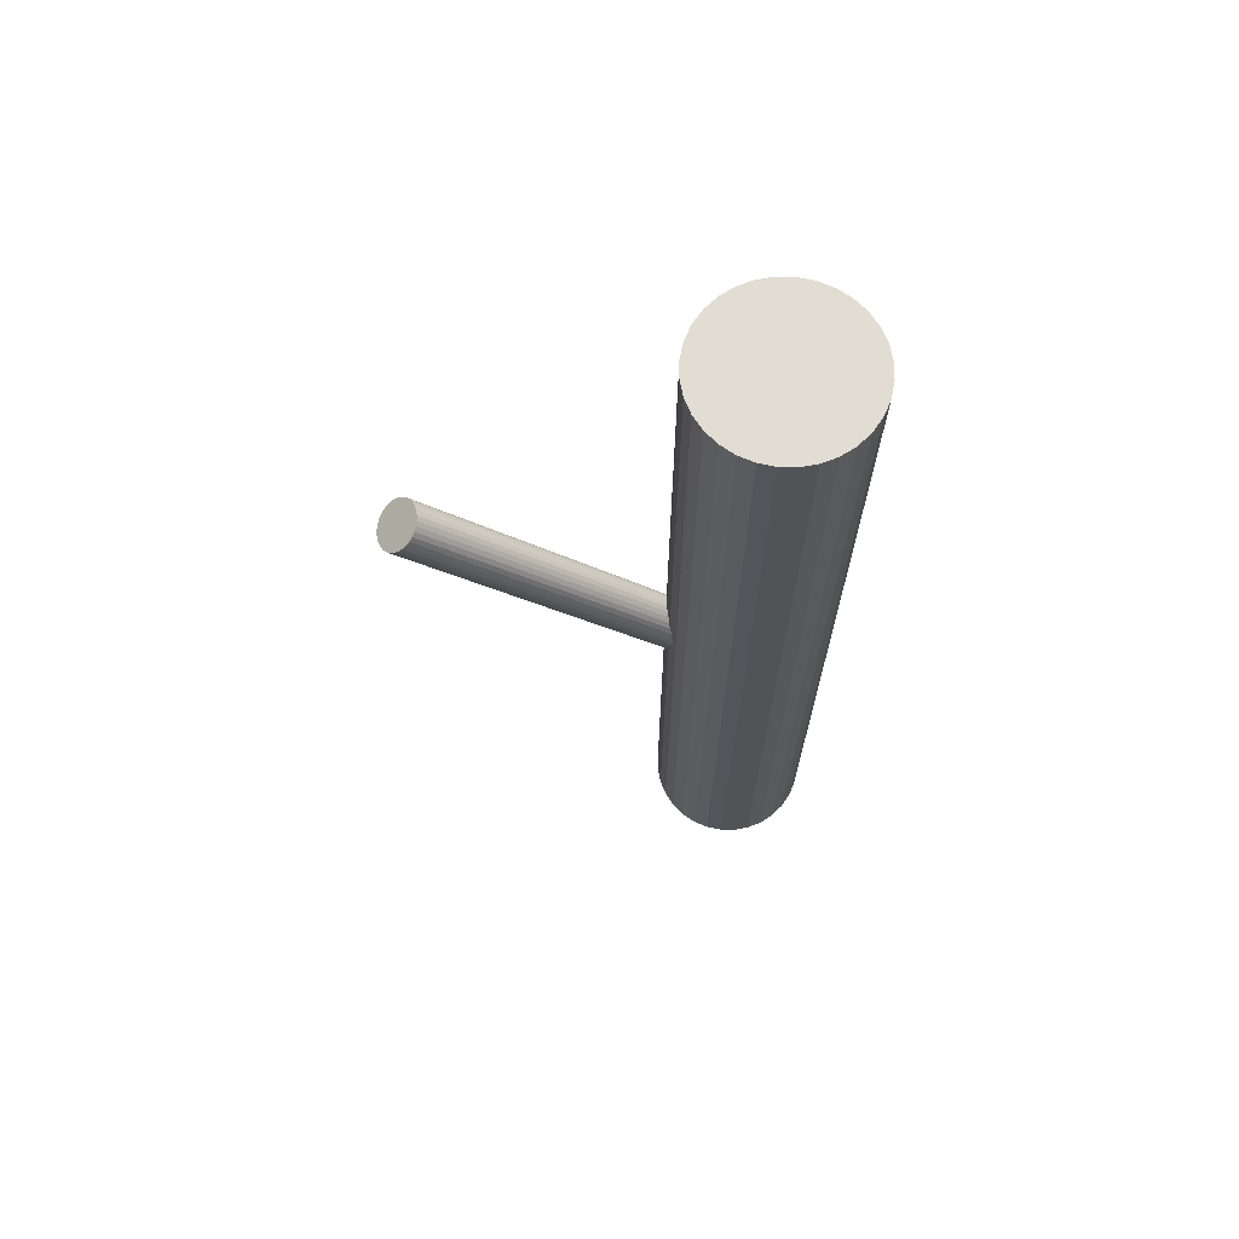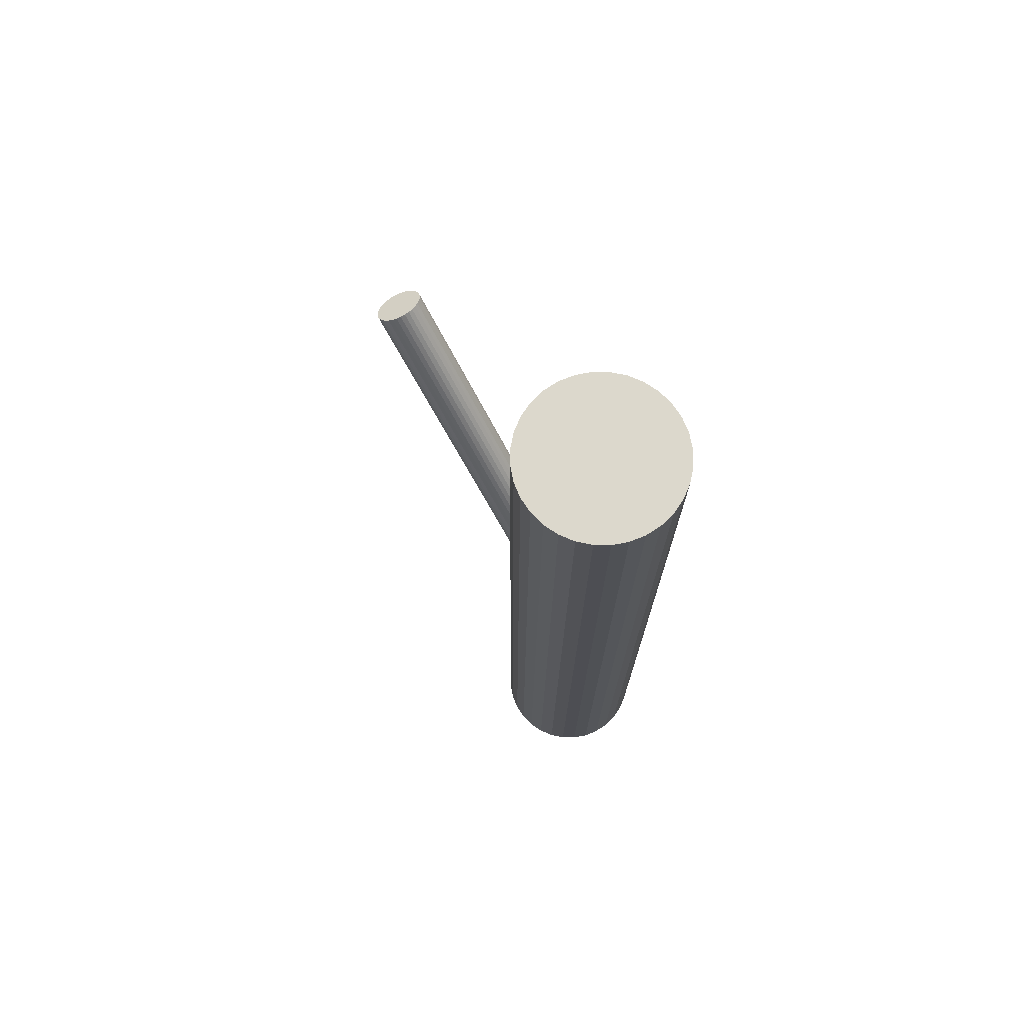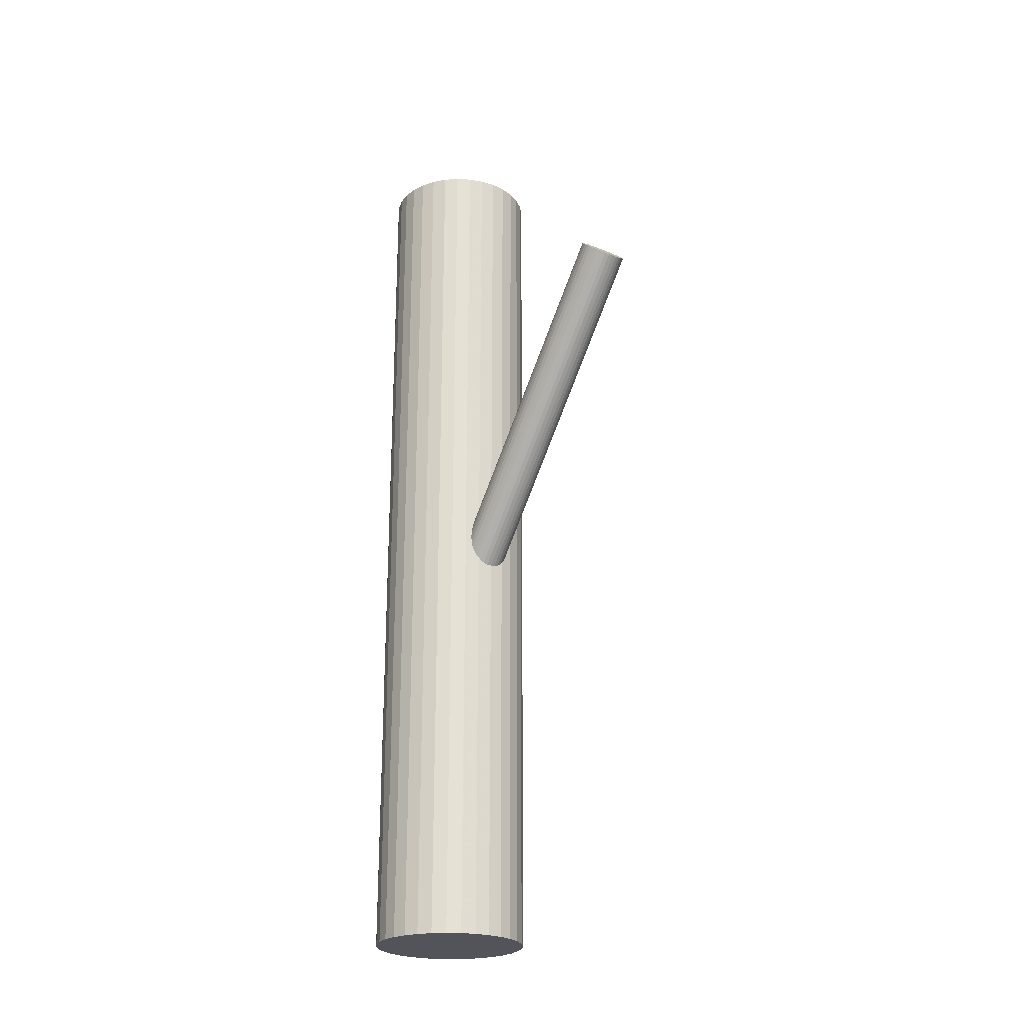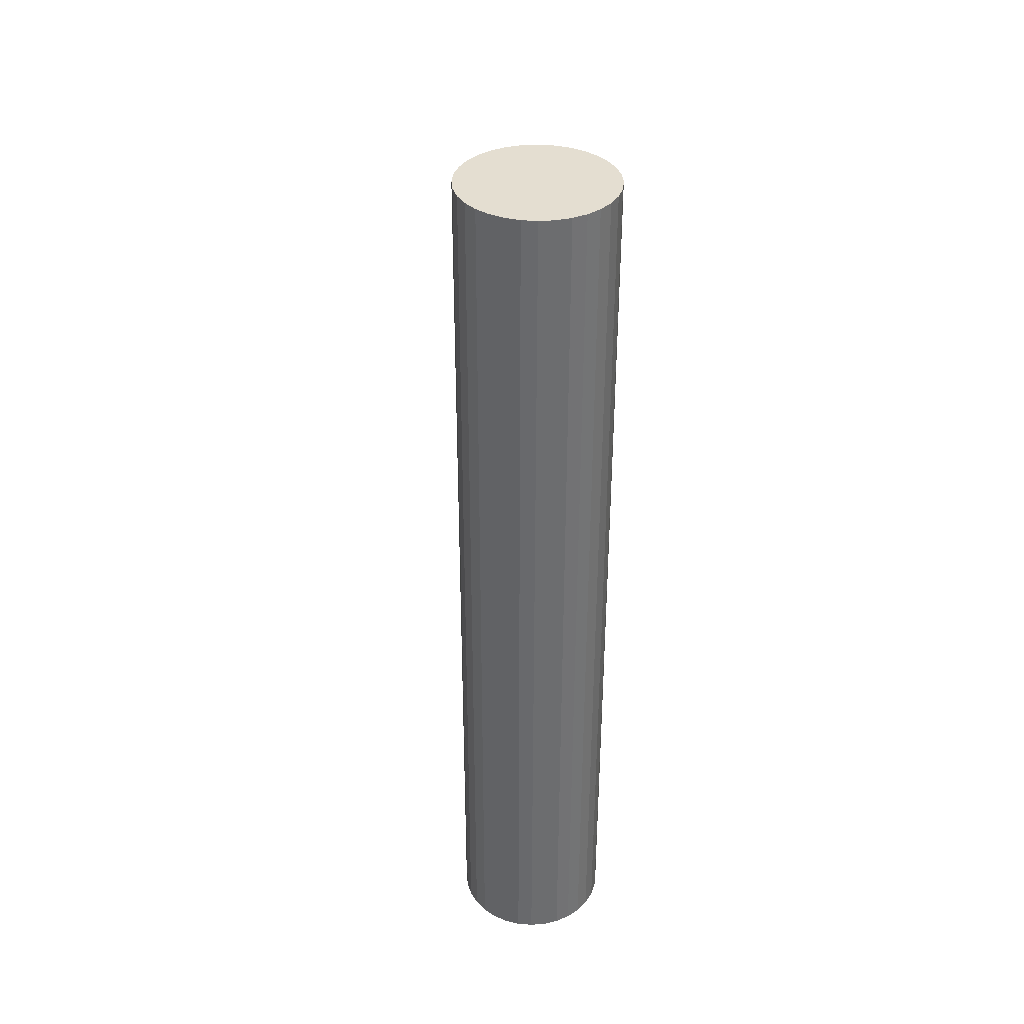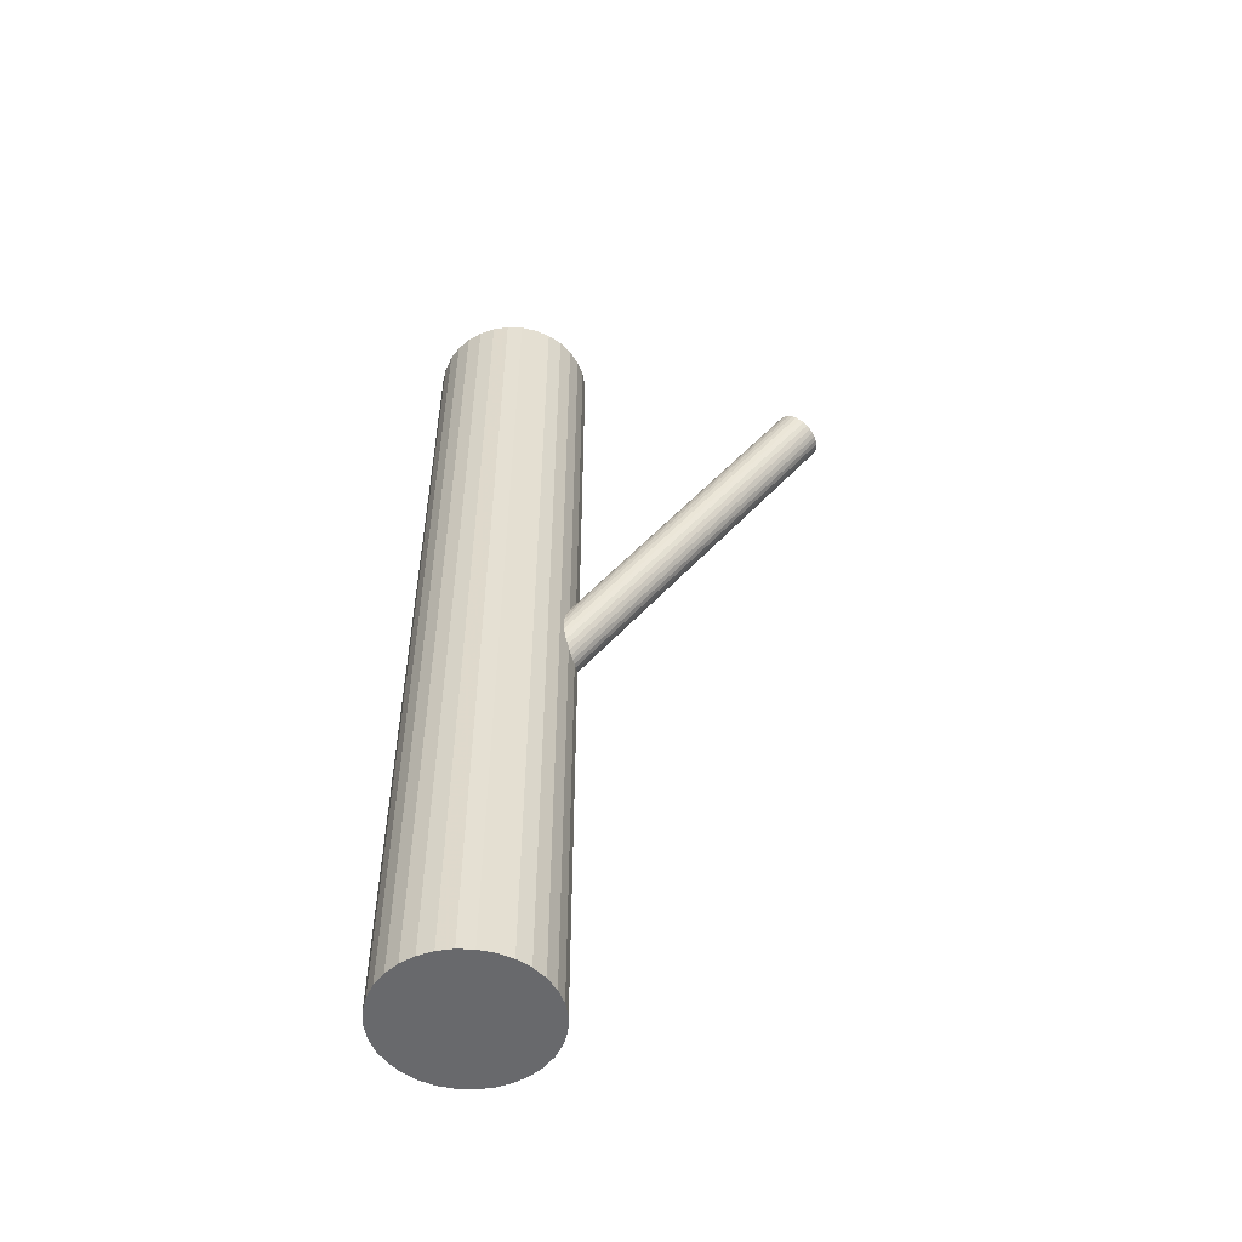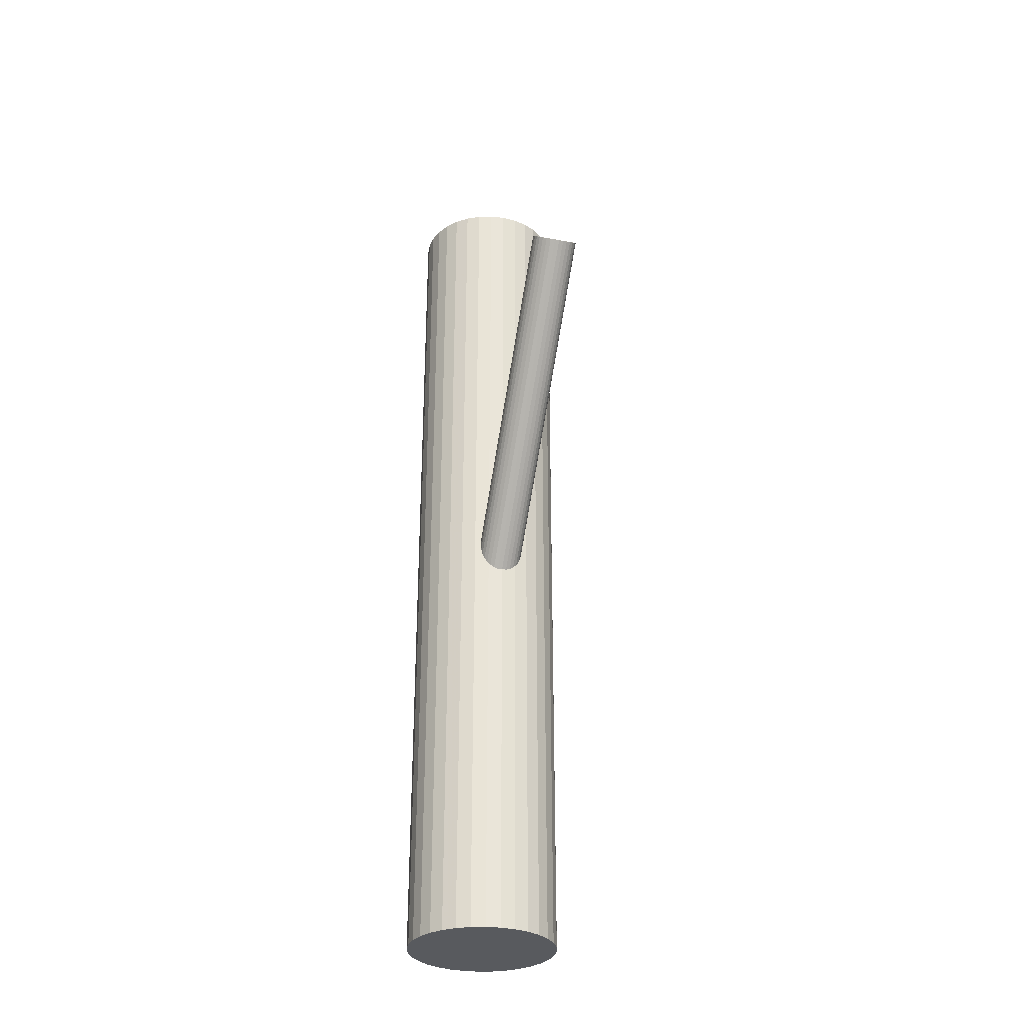
<metadata>
{"format":"obj","ext":"obj","renderer":"f3d","projection":"perspective","resolution":1024,"background":"white","views":[{"elev":68.2,"azim":85.2,"up":"+Z"},{"elev":72.7,"azim":141.1,"up":"+Z"},{"elev":-23.9,"azim":-33.1,"up":"+Z"},{"elev":36.4,"azim":169.0,"up":"+Z"},{"elev":-52.7,"azim":-75.5,"up":"+Z"},{"elev":-30.8,"azim":-14.9,"up":"+Z"}]}
</metadata>
<code>
v 0 -0.2169 0.2492
v 0 0.1514 -0.0954
v 0 0.04705 -0.5
v 0 0.04705 0.5
v 0 -0.178 0.2831
v 0 0.132 -0.1123
v 0 0.132 -0.5
v 0 0.132 0.5
v 0 -0.1975 0.2662
v 0 0.2169 -0.5
v 0 0.2169 0.5
v 0 0.1125 -0.1293
v 0.02578 0.132 -0.1123
v 0.02578 -0.1975 0.2662
v -0.01657 0.2153 -0.5
v -0.01657 0.2153 0.5
v -0.01657 0.04868 -0.5
v -0.01657 0.04868 0.5
v 0.01432 -0.2136 0.2521
v 0.01432 0.1482 -0.09826
v 0.01432 -0.1813 0.2802
v 0.01432 0.1158 -0.1264
v 0.02143 -0.1867 0.2756
v 0.02143 0.1212 -0.1217
v 0.02143 -0.2083 0.2567
v 0.02143 0.1428 -0.1029
v -0.01823 0.1182 -0.1243
v -0.01823 -0.2112 0.2542
v -0.01823 0.1457 -0.1004
v -0.01823 -0.1837 0.2781
v 0.0325 0.2105 -0.5
v 0.0325 0.2105 0.5
v 0.0325 0.05351 -0.5
v 0.0325 0.05351 0.5
v -0.08331 0.1486 -0.5
v -0.08331 0.1486 0.5
v -0.08331 0.1154 -0.5
v -0.08331 0.1154 0.5
v 0.009864 0.114 -0.128
v 0.009864 0.1499 -0.09669
v 0.009864 -0.2154 0.2505
v 0.009864 -0.1795 0.2818
v 0.08494 0.132 -0.5
v 0.08494 0.132 0.5
v -0.07847 0.09948 -0.5
v -0.07847 0.09948 0.5
v -0.07847 0.1645 -0.5
v -0.07847 0.1645 0.5
v 0.06006 0.07192 -0.5
v 0.06006 0.07192 0.5
v 0.06006 0.192 -0.5
v 0.06006 0.192 0.5
v 0.005029 -0.2166 0.2496
v 0.005029 0.1511 -0.09573
v 0.005029 -0.1784 0.2828
v 0.005029 0.1129 -0.1289
v -0.07062 0.1792 -0.5
v -0.07062 0.1792 0.5
v -0.07062 0.0848 -0.5
v -0.07062 0.0848 0.5
v 0.04719 0.06136 -0.5
v 0.04719 0.06136 0.5
v 0.04719 0.2026 -0.5
v 0.04719 0.2026 0.5
v -0.02381 -0.19 0.2726
v -0.02381 0.1245 -0.1188
v -0.02381 -0.2049 0.2597
v -0.02381 0.1394 -0.1059
v -0.02528 -0.2013 0.2629
v -0.02528 0.1358 -0.109
v -0.02528 -0.1937 0.2695
v -0.02528 0.1282 -0.1156
v 0.02528 -0.2013 0.2629
v 0.02528 0.1358 -0.109
v 0.02528 -0.1937 0.2695
v 0.02528 0.1282 -0.1156
v 0.02381 -0.19 0.2726
v 0.02381 0.1245 -0.1188
v 0.02381 -0.2049 0.2597
v 0.02381 0.1394 -0.1059
v -0.04719 0.06136 -0.5
v -0.04719 0.06136 0.5
v -0.04719 0.2026 -0.5
v -0.04719 0.2026 0.5
v 0.07062 0.1792 -0.5
v 0.07062 0.1792 0.5
v 0.07062 0.0848 -0.5
v 0.07062 0.0848 0.5
v -0.005029 -0.2166 0.2496
v -0.005029 0.1511 -0.09573
v -0.005029 -0.1784 0.2828
v -0.005029 0.1129 -0.1289
v -0.06006 0.07192 -0.5
v -0.06006 0.07192 0.5
v -0.06006 0.192 -0.5
v -0.06006 0.192 0.5
v 0.07847 0.09948 -0.5
v 0.07847 0.09948 0.5
v 0.07847 0.1645 -0.5
v 0.07847 0.1645 0.5
v -0.08494 0.132 -0.5
v -0.08494 0.132 0.5
v -0.009864 0.114 -0.128
v -0.009864 0.1499 -0.09669
v -0.009864 -0.2154 0.2505
v -0.009864 -0.1795 0.2818
v 0.08331 0.1486 -0.5
v 0.08331 0.1486 0.5
v 0.08331 0.1154 -0.5
v 0.08331 0.1154 0.5
v -0.0325 0.2105 -0.5
v -0.0325 0.2105 0.5
v -0.0325 0.05351 -0.5
v -0.0325 0.05351 0.5
v 0.01823 0.1182 -0.1243
v 0.01823 -0.2112 0.2542
v 0.01823 0.1457 -0.1004
v 0.01823 -0.1837 0.2781
v -0.02143 -0.1867 0.2756
v -0.02143 0.1212 -0.1217
v -0.02143 -0.2083 0.2567
v -0.02143 0.1428 -0.1029
v -0.01432 -0.2136 0.2521
v -0.01432 0.1482 -0.09826
v -0.01432 -0.1813 0.2802
v -0.01432 0.1158 -0.1264
v 0.01657 0.2153 -0.5
v 0.01657 0.2153 0.5
v 0.01657 0.04868 -0.5
v 0.01657 0.04868 0.5
v -0.02578 0.132 -0.1123
v -0.02578 -0.1975 0.2662
f 43 7 107
f 43 107 44
f 44 107 108
f 44 108 8
f 107 7 99
f 107 99 108
f 108 99 100
f 108 100 8
f 99 7 85
f 99 85 100
f 100 85 86
f 100 86 8
f 85 7 51
f 85 51 86
f 86 51 52
f 86 52 8
f 51 7 63
f 51 63 52
f 52 63 64
f 52 64 8
f 63 7 31
f 63 31 64
f 64 31 32
f 64 32 8
f 31 7 127
f 31 127 32
f 32 127 128
f 32 128 8
f 127 7 10
f 127 10 128
f 128 10 11
f 128 11 8
f 10 7 15
f 10 15 11
f 11 15 16
f 11 16 8
f 15 7 111
f 15 111 16
f 16 111 112
f 16 112 8
f 111 7 83
f 111 83 112
f 112 83 84
f 112 84 8
f 83 7 95
f 83 95 84
f 84 95 96
f 84 96 8
f 95 7 57
f 95 57 96
f 96 57 58
f 96 58 8
f 57 7 47
f 57 47 58
f 58 47 48
f 58 48 8
f 47 7 35
f 47 35 48
f 48 35 36
f 48 36 8
f 35 7 101
f 35 101 36
f 36 101 102
f 36 102 8
f 101 7 37
f 101 37 102
f 102 37 38
f 102 38 8
f 37 7 45
f 37 45 38
f 38 45 46
f 38 46 8
f 45 7 59
f 45 59 46
f 46 59 60
f 46 60 8
f 59 7 93
f 59 93 60
f 60 93 94
f 60 94 8
f 93 7 81
f 93 81 94
f 94 81 82
f 94 82 8
f 81 7 113
f 81 113 82
f 82 113 114
f 82 114 8
f 113 7 17
f 113 17 114
f 114 17 18
f 114 18 8
f 17 7 3
f 17 3 18
f 18 3 4
f 18 4 8
f 3 7 129
f 3 129 4
f 4 129 130
f 4 130 8
f 129 7 33
f 129 33 130
f 130 33 34
f 130 34 8
f 33 7 61
f 33 61 34
f 34 61 62
f 34 62 8
f 61 7 49
f 61 49 62
f 62 49 50
f 62 50 8
f 49 7 87
f 49 87 50
f 50 87 88
f 50 88 8
f 87 7 97
f 87 97 88
f 88 97 98
f 88 98 8
f 97 7 109
f 97 109 98
f 98 109 110
f 98 110 8
f 109 7 43
f 109 43 110
f 110 43 44
f 110 44 8
f 13 6 74
f 13 74 14
f 14 74 75
f 14 75 9
f 74 6 80
f 74 80 75
f 75 80 77
f 75 77 9
f 80 6 26
f 80 26 77
f 77 26 23
f 77 23 9
f 26 6 117
f 26 117 23
f 23 117 118
f 23 118 9
f 117 6 20
f 117 20 118
f 118 20 21
f 118 21 9
f 20 6 40
f 20 40 21
f 21 40 42
f 21 42 9
f 40 6 54
f 40 54 42
f 42 54 55
f 42 55 9
f 54 6 2
f 54 2 55
f 55 2 5
f 55 5 9
f 2 6 90
f 2 90 5
f 5 90 91
f 5 91 9
f 90 6 104
f 90 104 91
f 91 104 106
f 91 106 9
f 104 6 124
f 104 124 106
f 106 124 125
f 106 125 9
f 124 6 29
f 124 29 125
f 125 29 30
f 125 30 9
f 29 6 122
f 29 122 30
f 30 122 119
f 30 119 9
f 122 6 68
f 122 68 119
f 119 68 65
f 119 65 9
f 68 6 70
f 68 70 65
f 65 70 71
f 65 71 9
f 70 6 131
f 70 131 71
f 71 131 132
f 71 132 9
f 131 6 72
f 131 72 132
f 132 72 69
f 132 69 9
f 72 6 66
f 72 66 69
f 69 66 67
f 69 67 9
f 66 6 120
f 66 120 67
f 67 120 121
f 67 121 9
f 120 6 27
f 120 27 121
f 121 27 28
f 121 28 9
f 27 6 126
f 27 126 28
f 28 126 123
f 28 123 9
f 126 6 103
f 126 103 123
f 123 103 105
f 123 105 9
f 103 6 92
f 103 92 105
f 105 92 89
f 105 89 9
f 92 6 12
f 92 12 89
f 89 12 1
f 89 1 9
f 12 6 56
f 12 56 1
f 1 56 53
f 1 53 9
f 56 6 39
f 56 39 53
f 53 39 41
f 53 41 9
f 39 6 22
f 39 22 41
f 41 22 19
f 41 19 9
f 22 6 115
f 22 115 19
f 19 115 116
f 19 116 9
f 115 6 24
f 115 24 116
f 116 24 25
f 116 25 9
f 24 6 78
f 24 78 25
f 25 78 79
f 25 79 9
f 78 6 76
f 78 76 79
f 79 76 73
f 79 73 9
f 76 6 13
f 76 13 73
f 73 13 14
f 73 14 9

</code>
